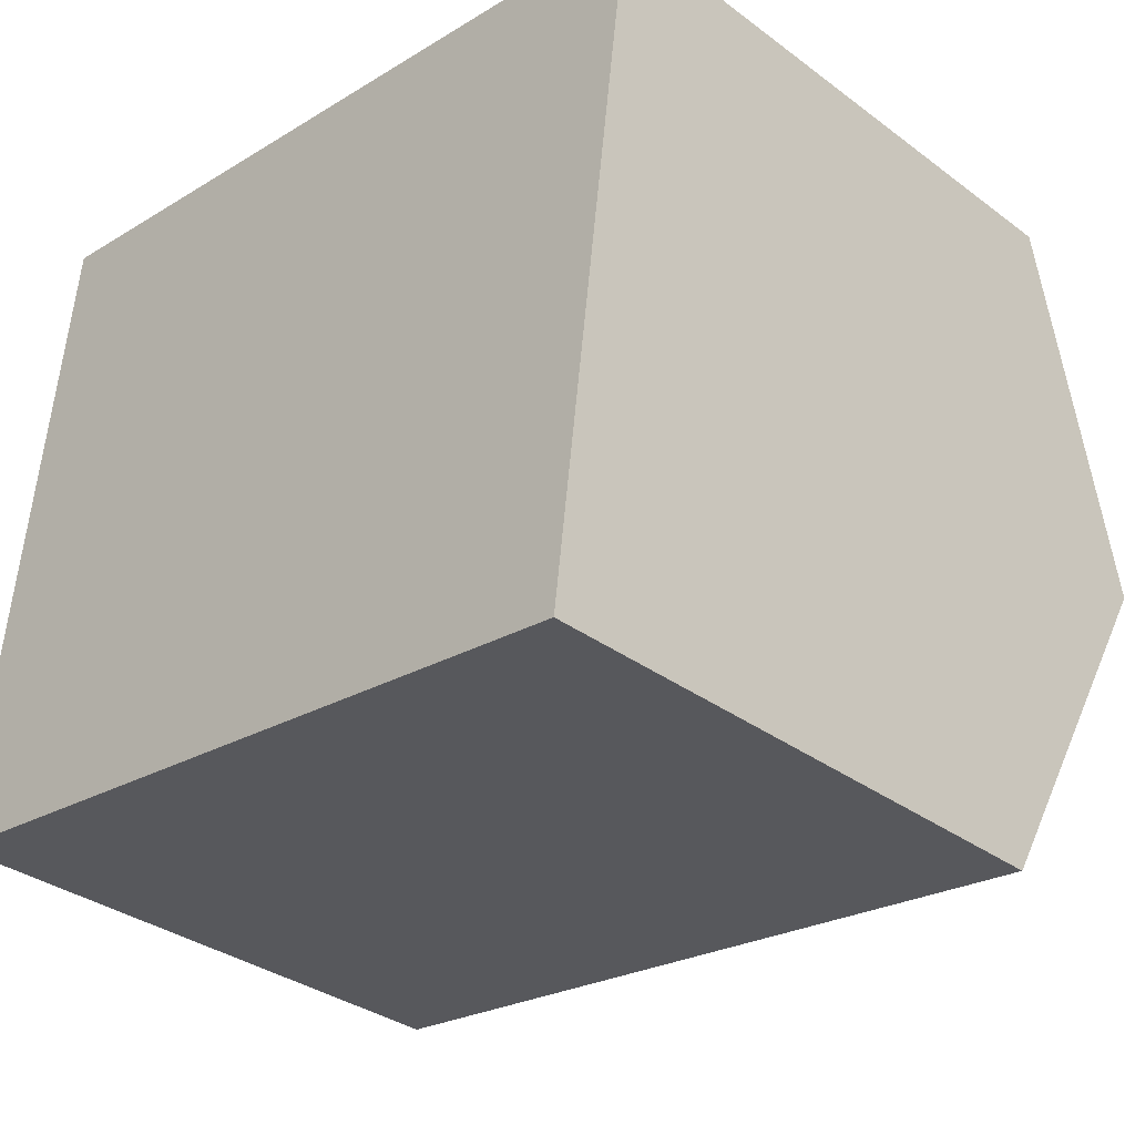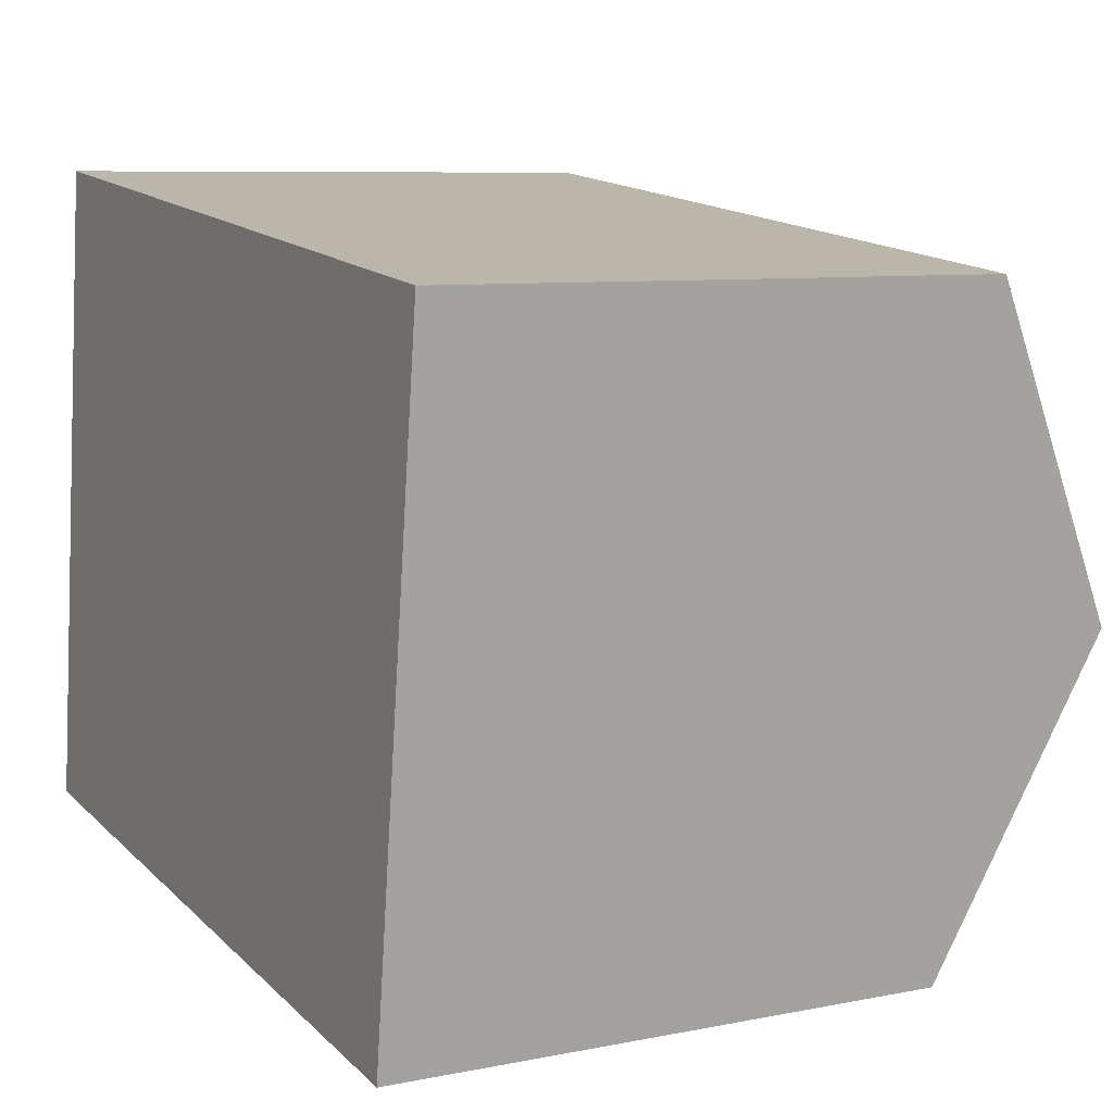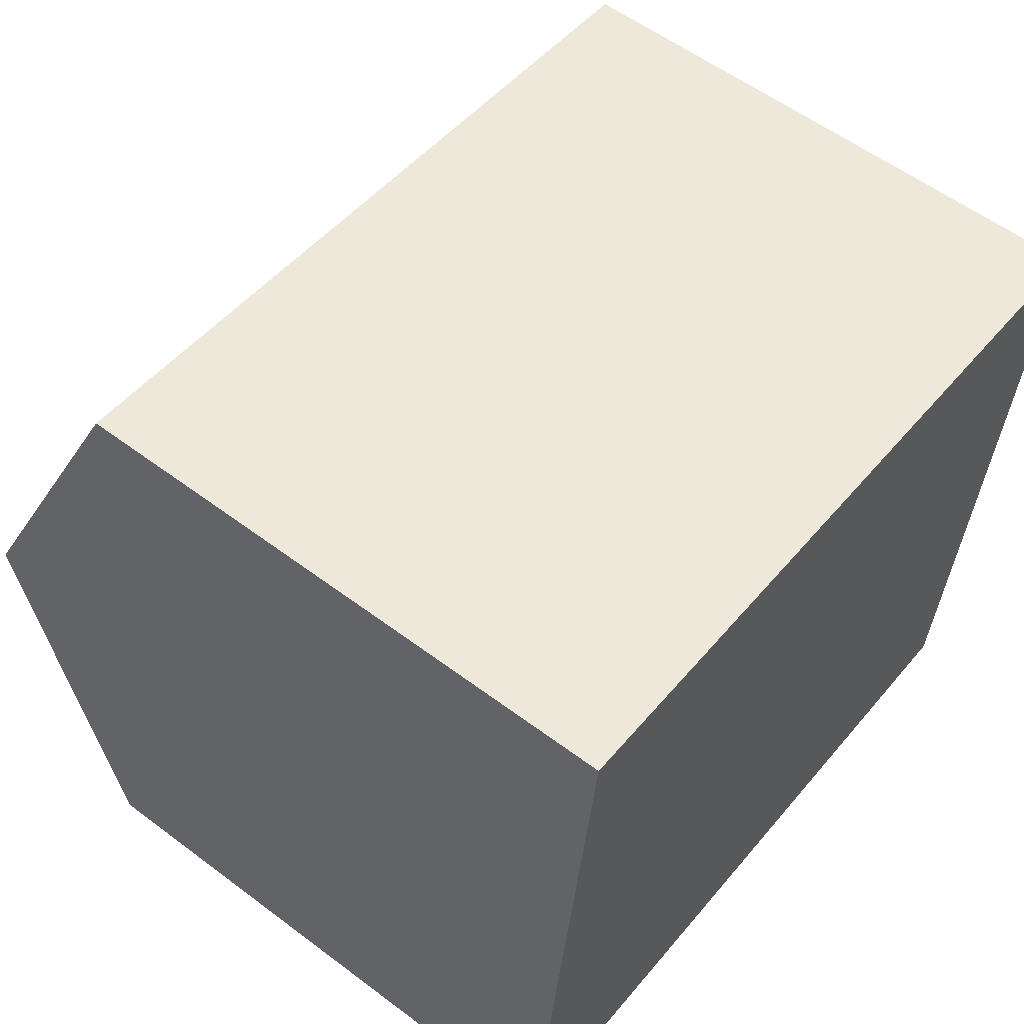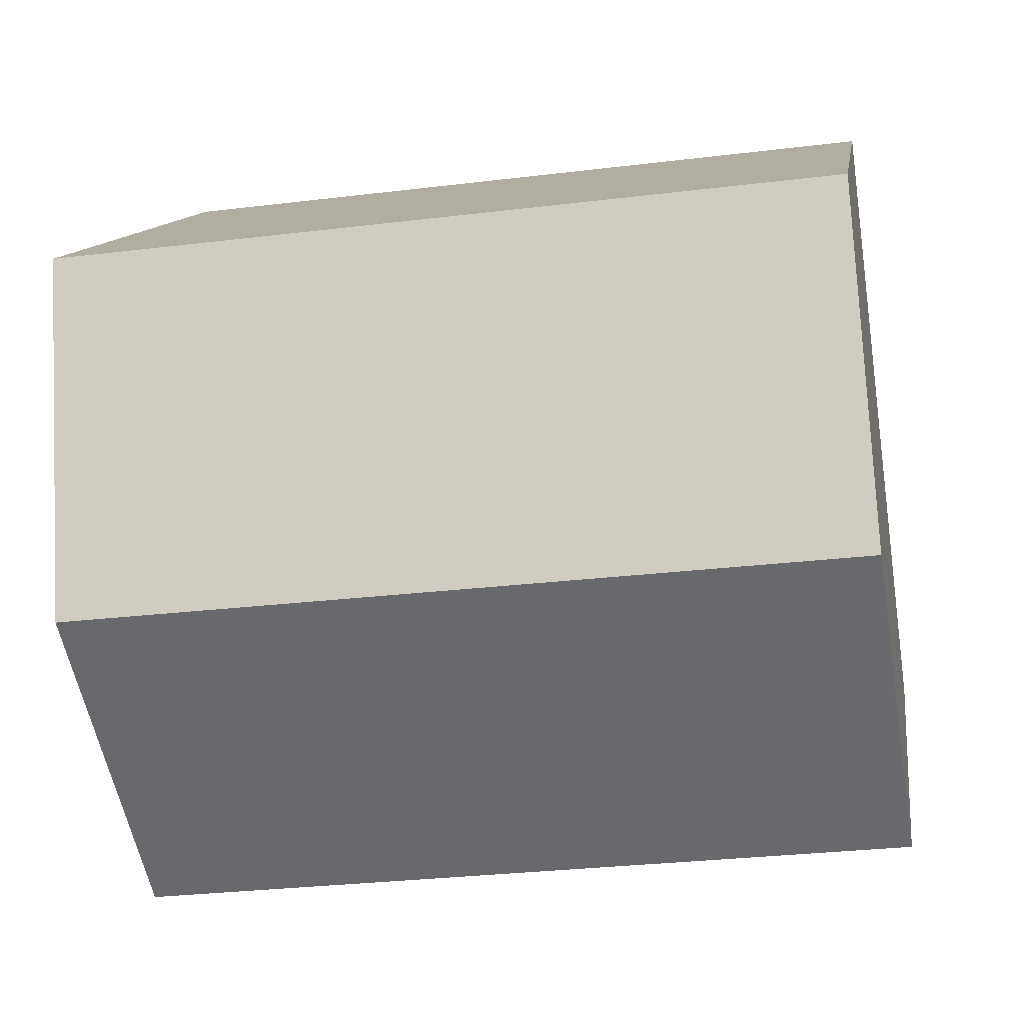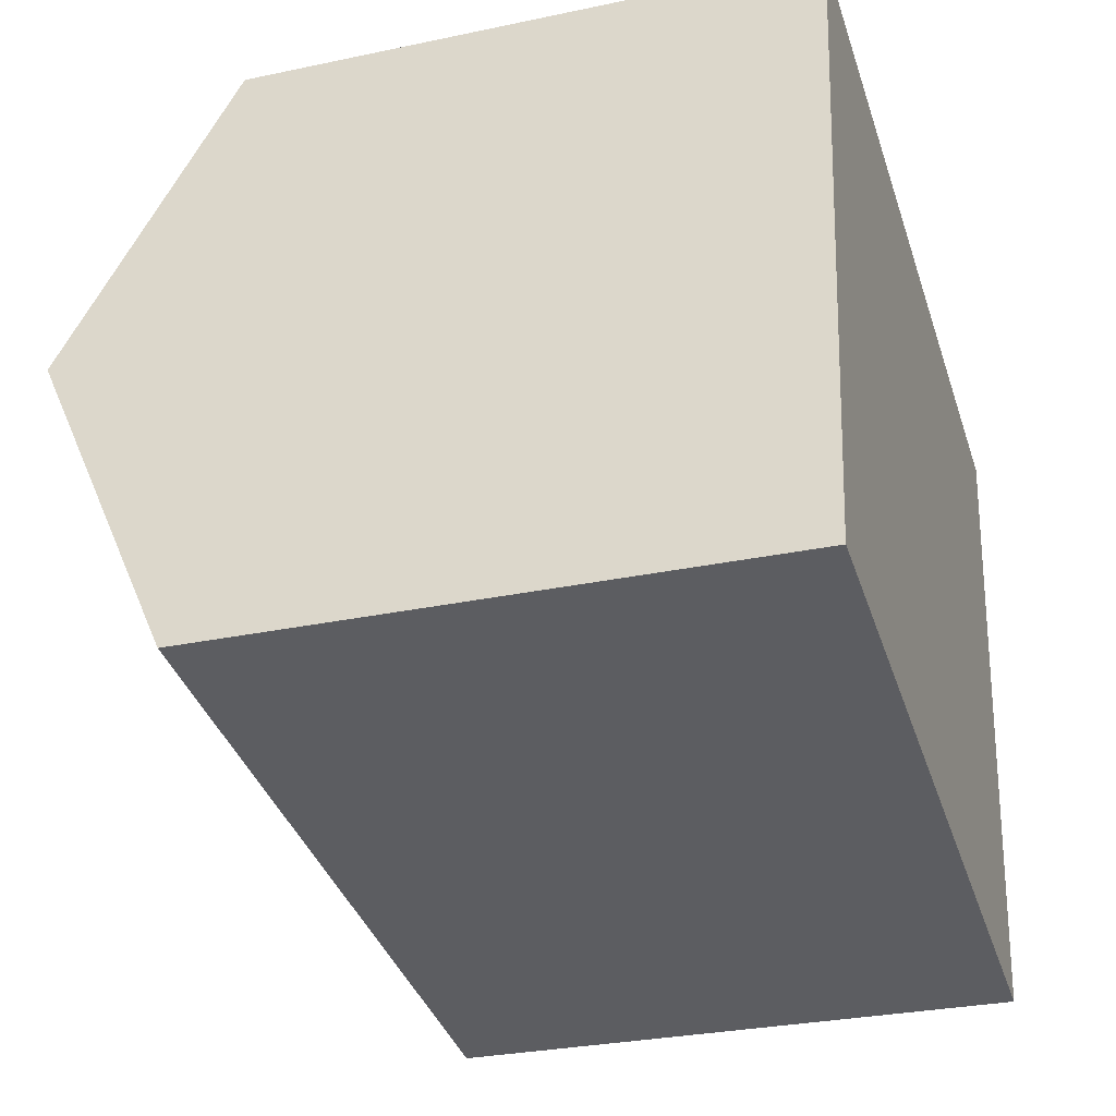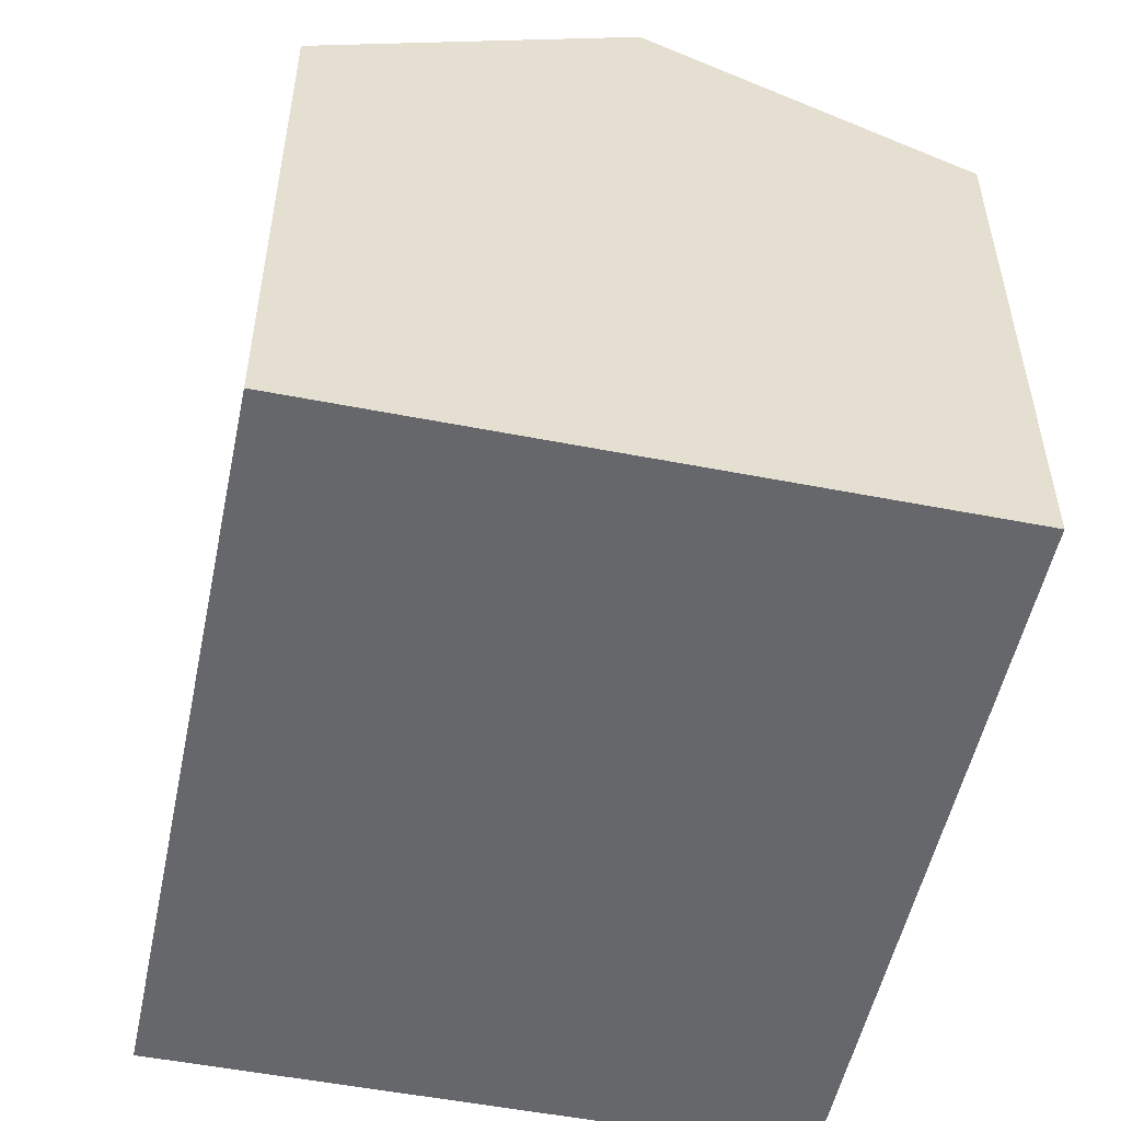
<metadata>
{"format":"obj","ext":"obj","renderer":"f3d","projection":"perspective","resolution":1024,"background":"white","views":[{"elev":-33.6,"azim":44.7,"up":"+Z"},{"elev":7.9,"azim":60.8,"up":"+Z"},{"elev":57.3,"azim":-52.0,"up":"+Z"},{"elev":11.7,"azim":-171.8,"up":"+Z"},{"elev":-29.6,"azim":-72.7,"up":"+Z"},{"elev":-52.1,"azim":-94.9,"up":"+Y"}]}
</metadata>
<code>
v  14 12.46 4.073
v  1.391 9.801 11.3
v  14.72 9.801 9.741
v  0.693 12.46 5.633
v  13.28 9.786 -1.626
v  0 9.818 6.012e-16
v  13.28 9.956e-17 -1.626
v  14 -2.494e-16 4.073
v  14.72 -5.965e-16 9.741
v  0 0 0
v  1.391 -6.921e-16 11.3
v  0.693 -3.449e-16 5.633
g defaultobject
f 1 2 3
f 2 1 4
f 5 4 1
f 4 5 6
f 3 5 1
f 5 3 7
f 7 3 8
f 8 3 9
f 5 10 6
f 10 5 7
f 10 4 6
f 4 10 2
f 2 10 11
f 11 10 12
f 11 3 2
f 3 11 9
f 8 10 7
f 10 8 9
f 10 9 11
f 10 11 12

</code>
